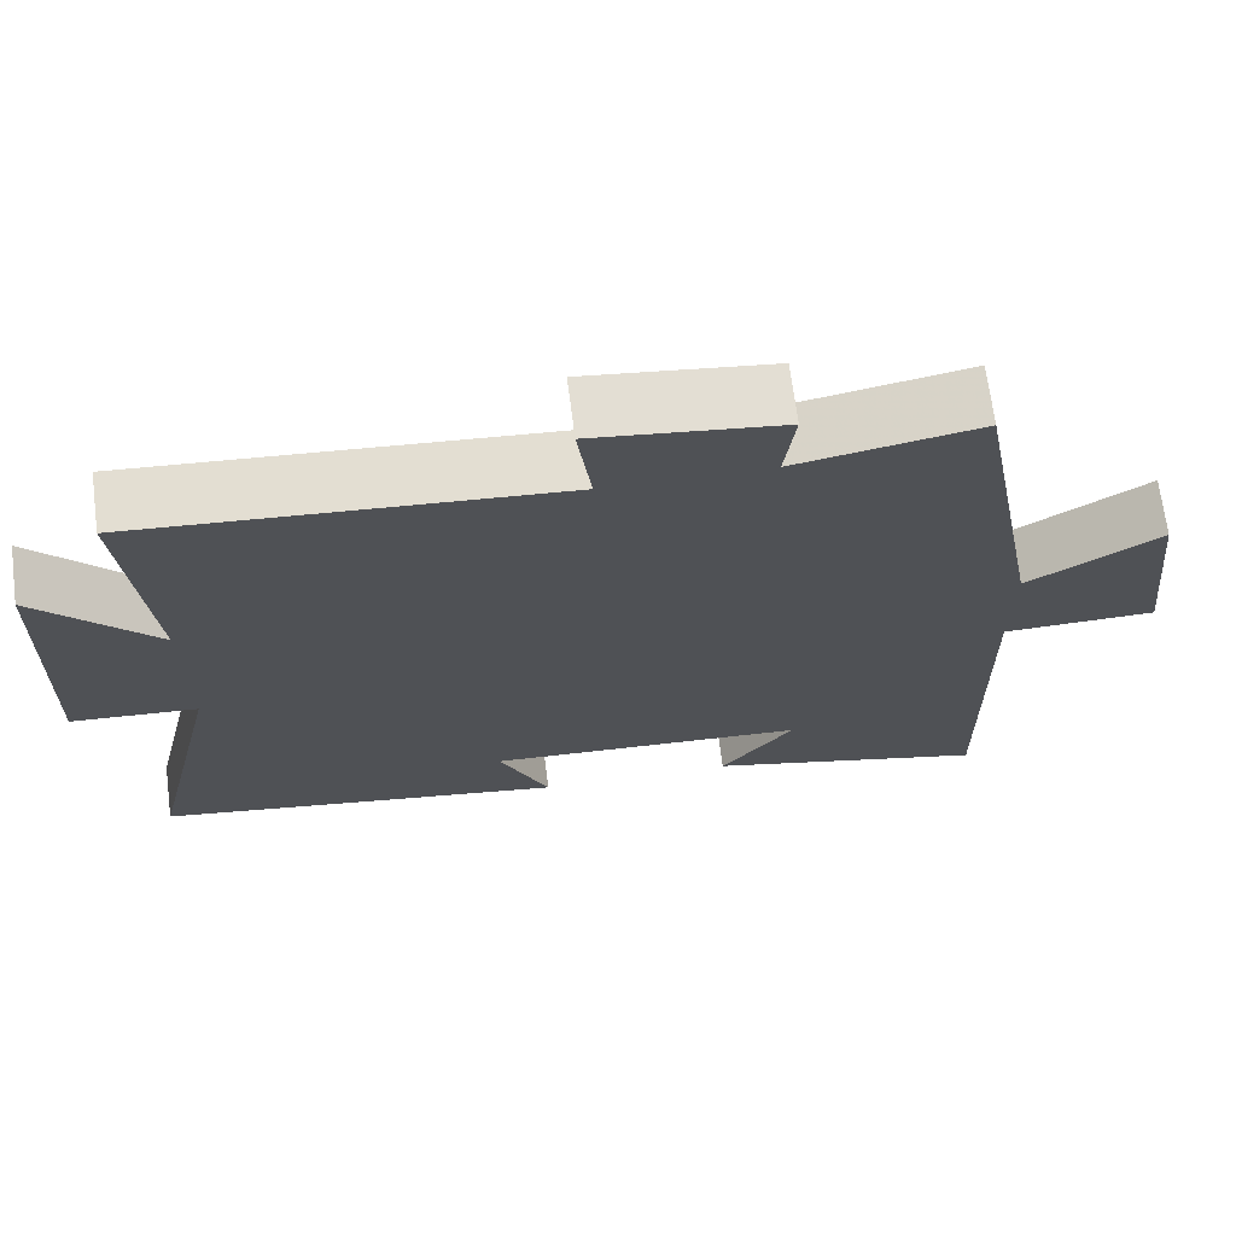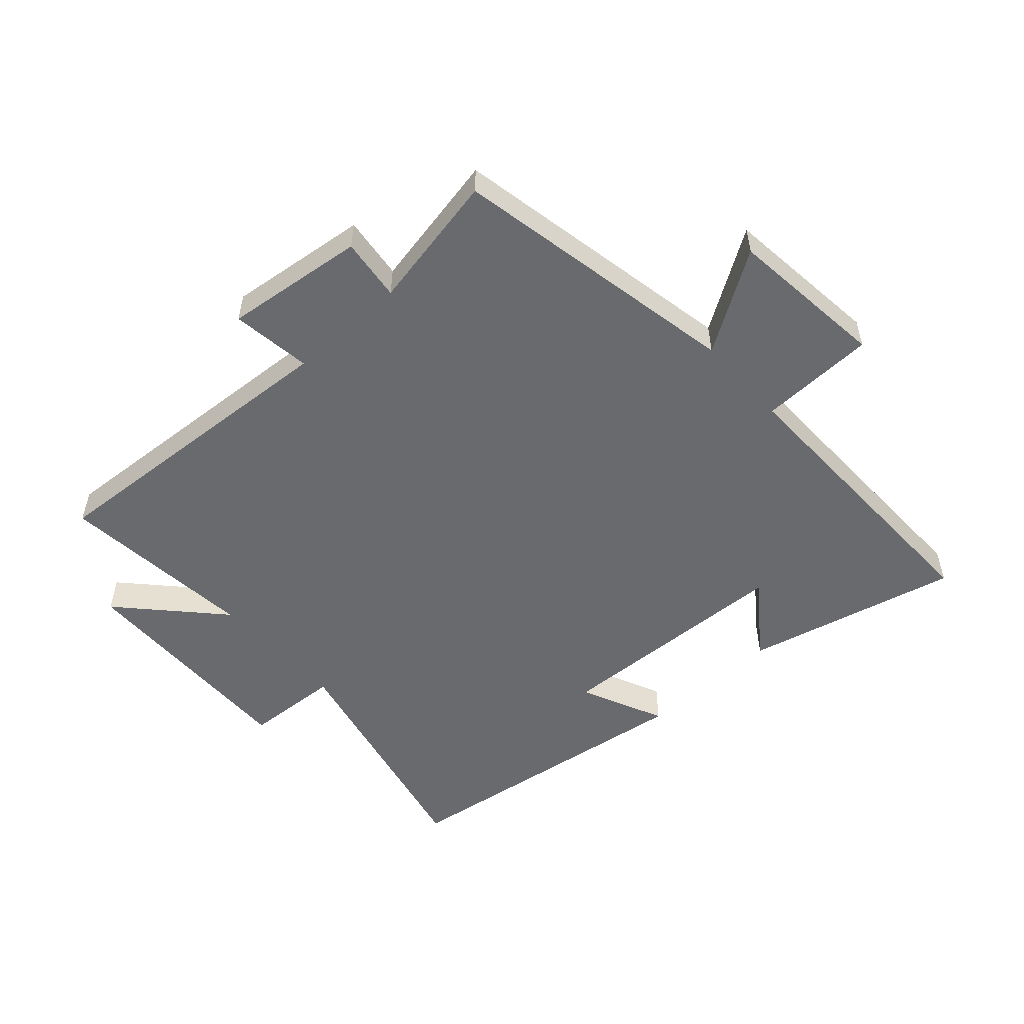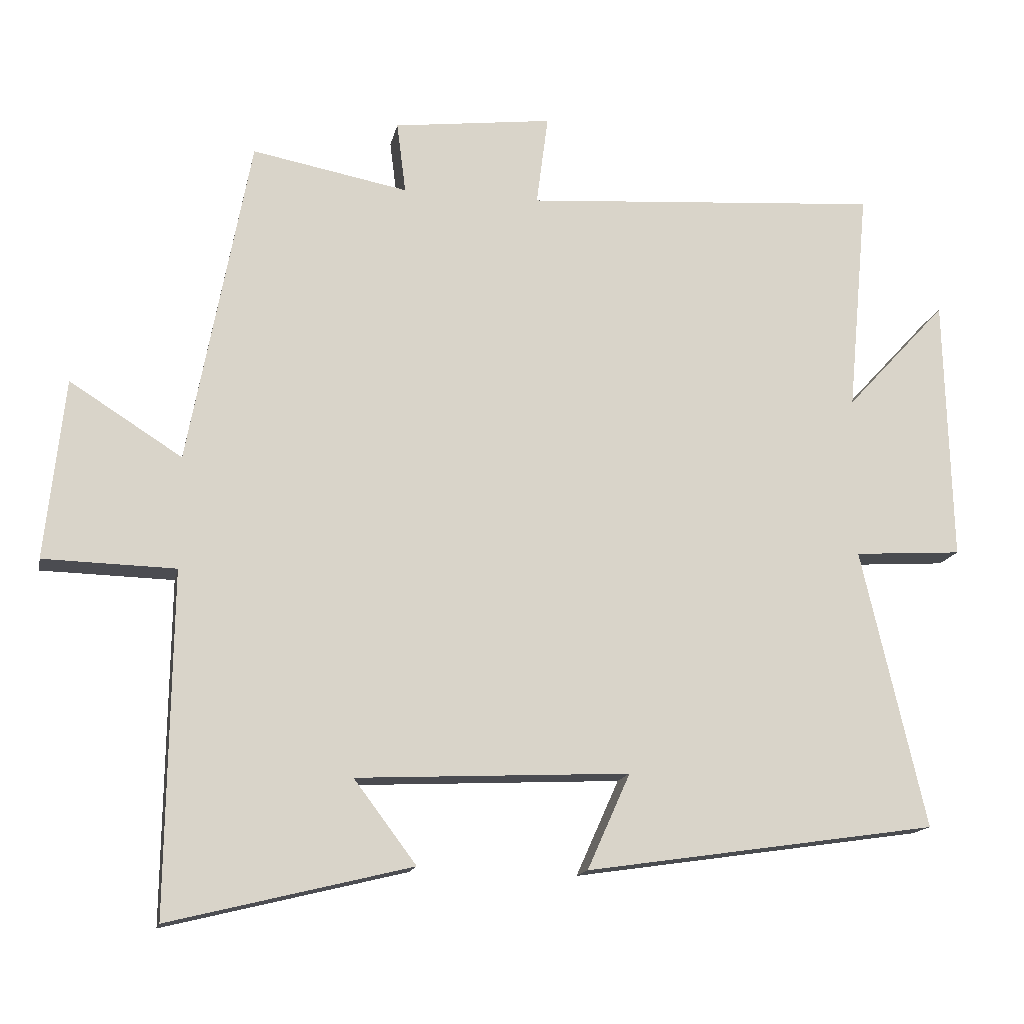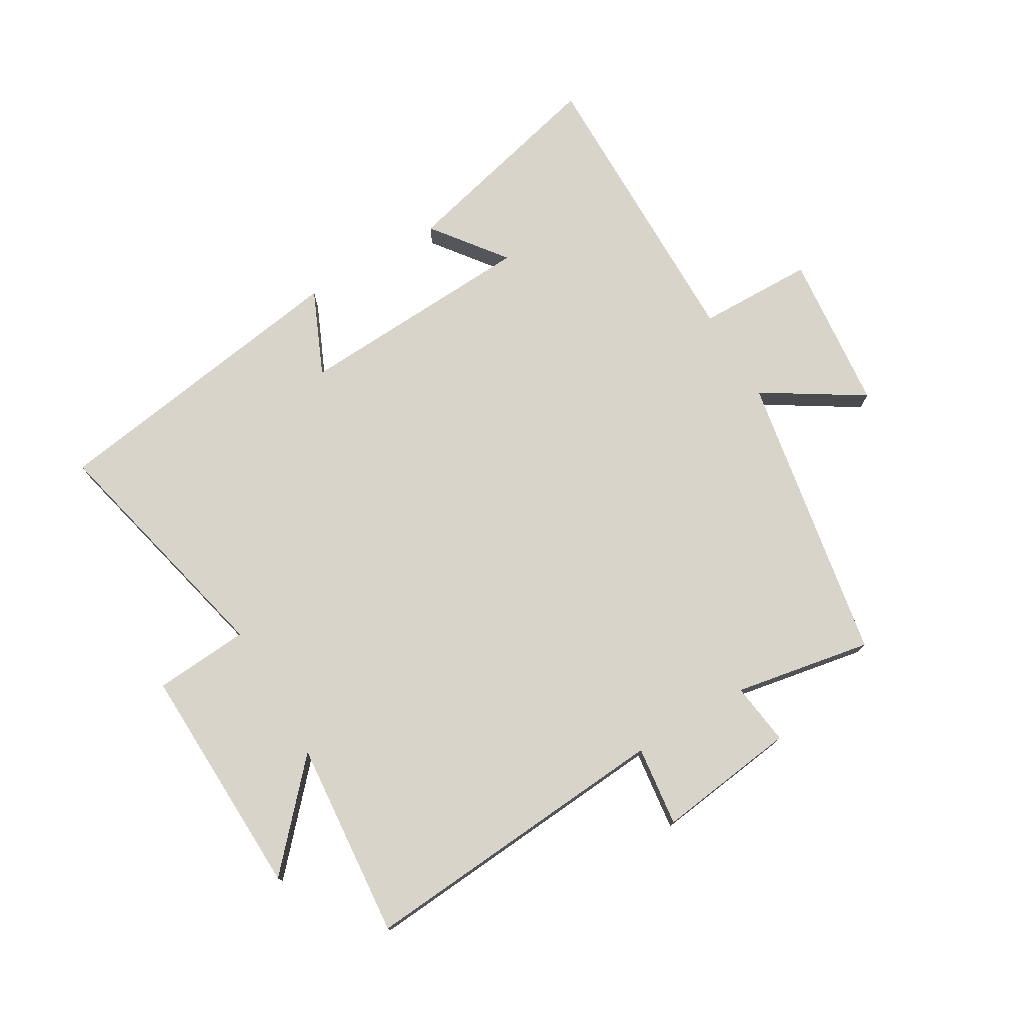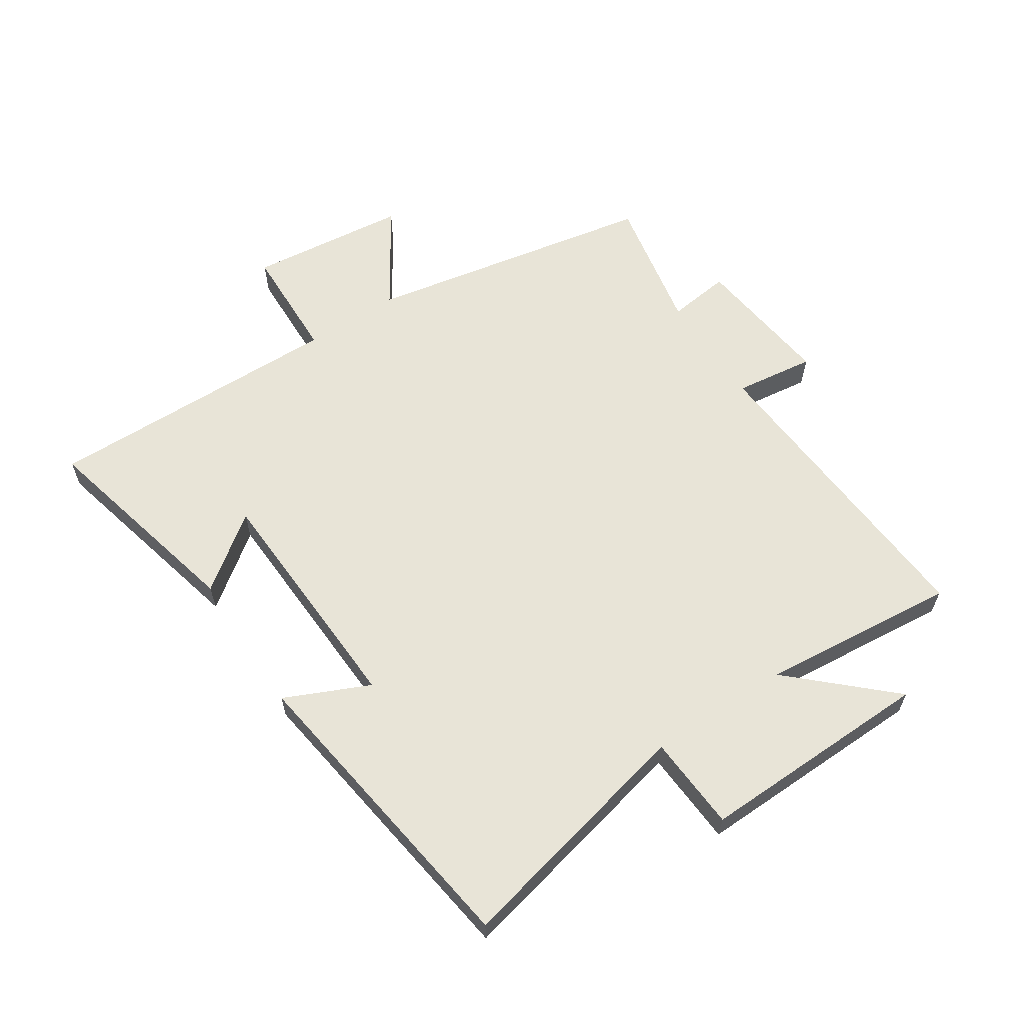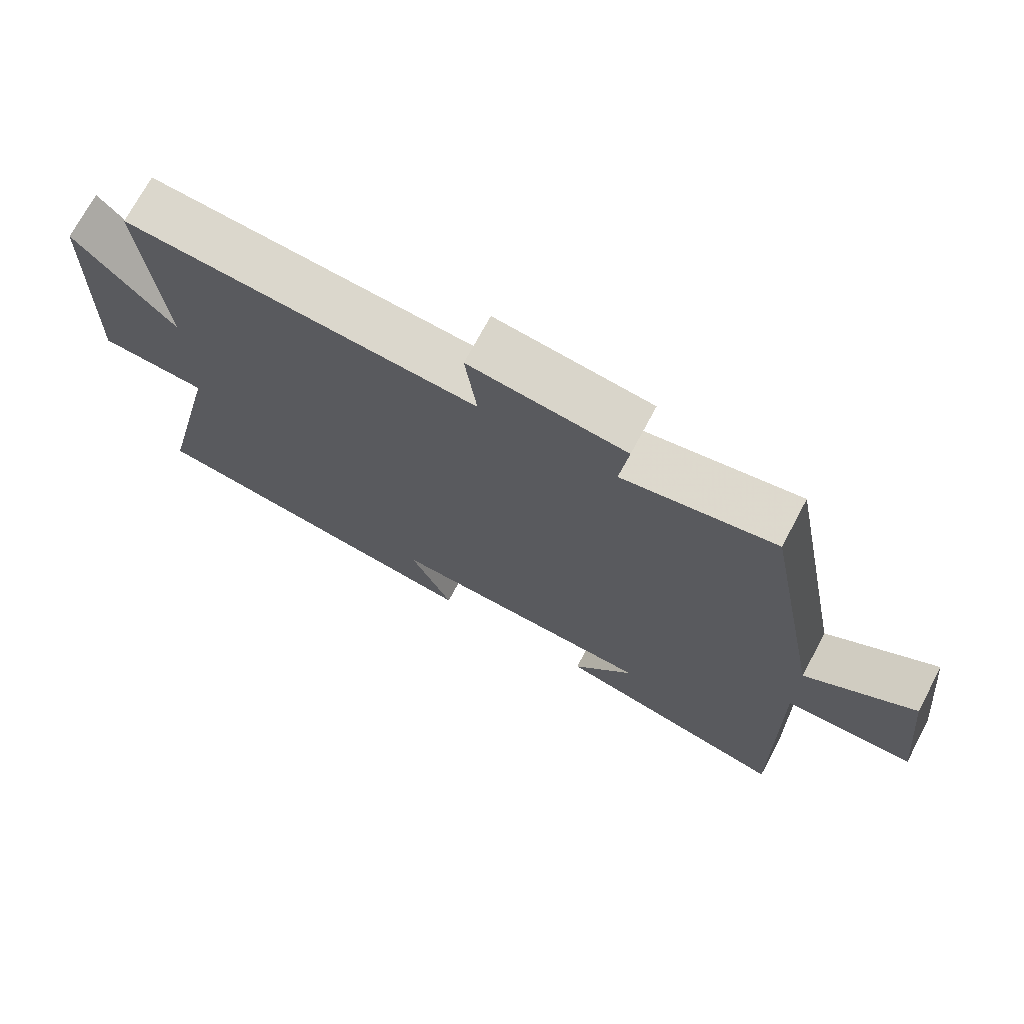
<metadata>
{"format":"obj","ext":"obj","renderer":"f3d","projection":"perspective","resolution":1024,"background":"white","views":[{"elev":68.9,"azim":-7.3,"up":"+Z"},{"elev":-53.1,"azim":42.2,"up":"+Y"},{"elev":-15.1,"azim":168.6,"up":"+Z"},{"elev":75.7,"azim":-30.9,"up":"+Y"},{"elev":61.3,"azim":-123.2,"up":"+Y"},{"elev":71.8,"azim":28.0,"up":"+Z"}]}
</metadata>
<code>
v 0.411 0.07 0.543
v 0.5 0.07 0.068
v 0.662 0.07 0.171
v 0.69 0.07 -0.089
v 0.5 0.07 -0.094
v 0.507 0.07 -0.585
v 0.158 0.07 -0.5
v 0.248 0.07 -0.38
v -0.146 0.07 -0.362
v -0.084 0.07 -0.5
v -0.593 0.07 -0.426
v -0.5 0.07 -0.023
v -0.656 0.07 -0.013
v -0.646 0.07 0.371
v -0.5 0.07 0.213
v -0.53 0.07 0.536
v -0.014 0.07 0.5
v -0.031 0.07 0.631
v 0.199 0.07 0.603
v 0.186 0.07 0.5
v 0.411 0 0.543
v 0.5 0 0.068
v 0.662 0 0.171
v 0.69 0 -0.089
v 0.5 0 -0.094
v 0.507 0 -0.585
v 0.158 0 -0.5
v 0.248 0 -0.38
v -0.146 0 -0.362
v -0.084 0 -0.5
v -0.593 0 -0.426
v -0.5 0 -0.023
v -0.656 0 -0.013
v -0.646 0 0.371
v -0.5 0 0.213
v -0.53 0 0.536
v -0.014 0 0.5
v -0.031 0 0.631
v 0.199 0 0.603
v 0.186 0 0.5
f 17 18 19 20
f 15 16 17
f 15 17 20
f 12 13 14 15
f 12 15 20 1
f 9 10 11 12
f 8 9 12 1
f 5 6 7 8
f 2 3 4 5
f 1 2 5 8
f 40 39 38 37
f 37 36 35
f 40 37 35
f 35 34 33 32
f 21 40 35 32
f 32 31 30 29
f 21 32 29 28
f 28 27 26 25
f 25 24 23 22
f 28 25 22 21
f 1 21 22 2
f 2 22 23 3
f 3 23 24 4
f 4 24 25 5
f 5 25 26 6
f 6 26 27 7
f 7 27 28 8
f 8 28 29 9
f 9 29 30 10
f 10 30 31 11
f 11 31 32 12
f 12 32 33 13
f 13 33 34 14
f 14 34 35 15
f 15 35 36 16
f 16 36 37 17
f 17 37 38 18
f 18 38 39 19
f 19 39 40 20
f 20 40 21 1

</code>
